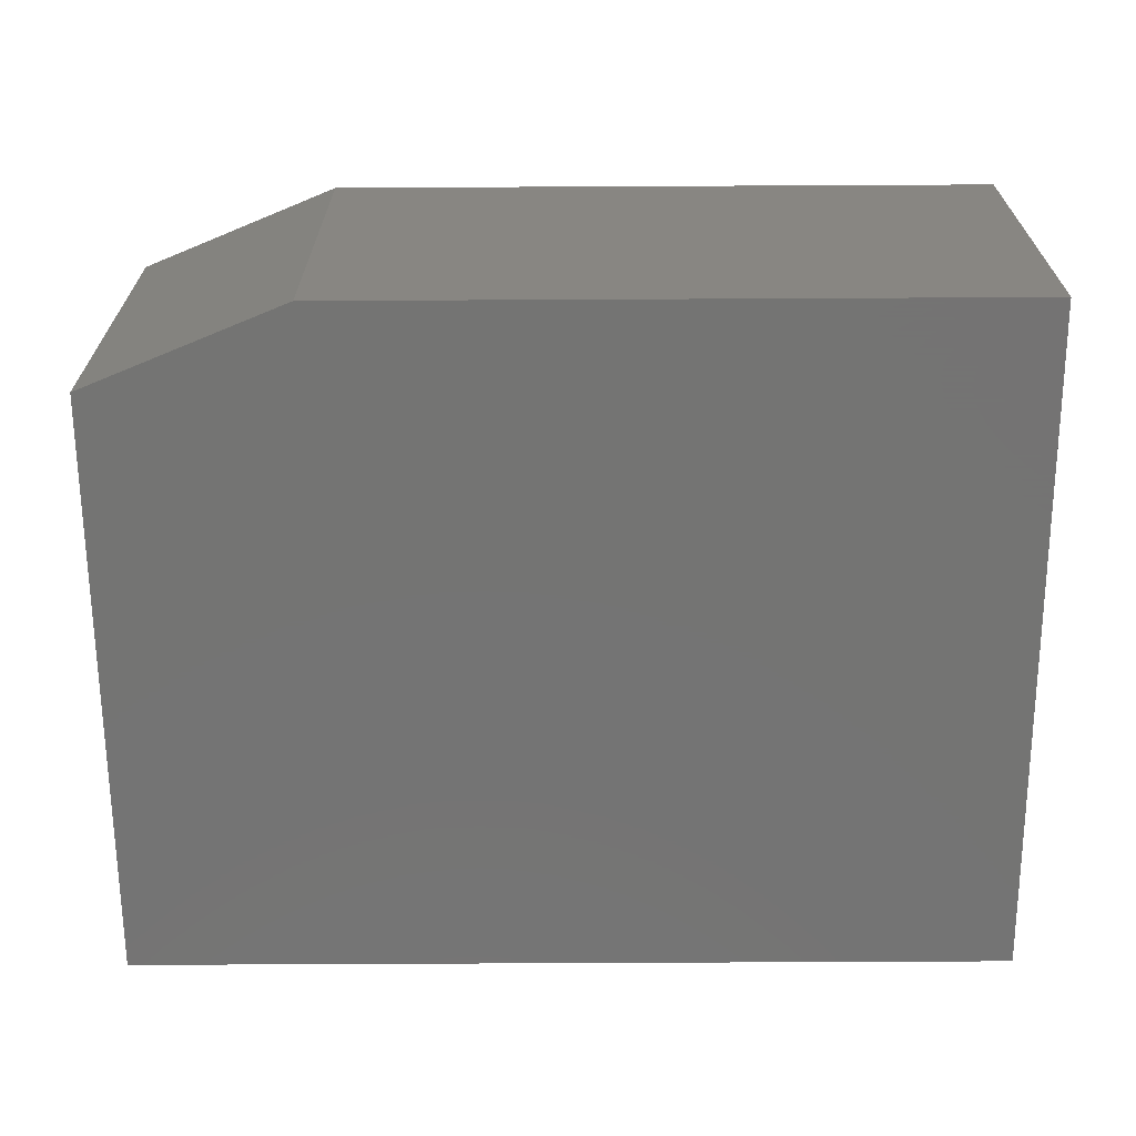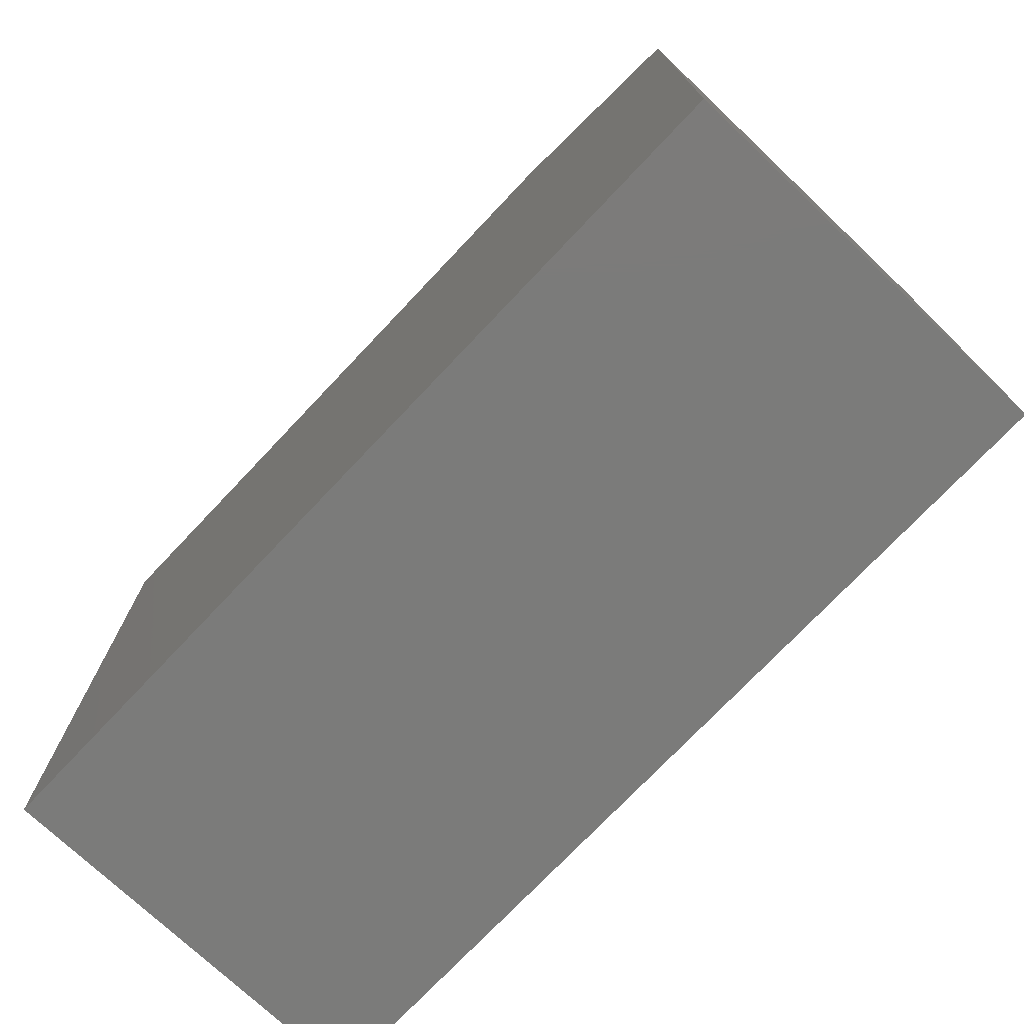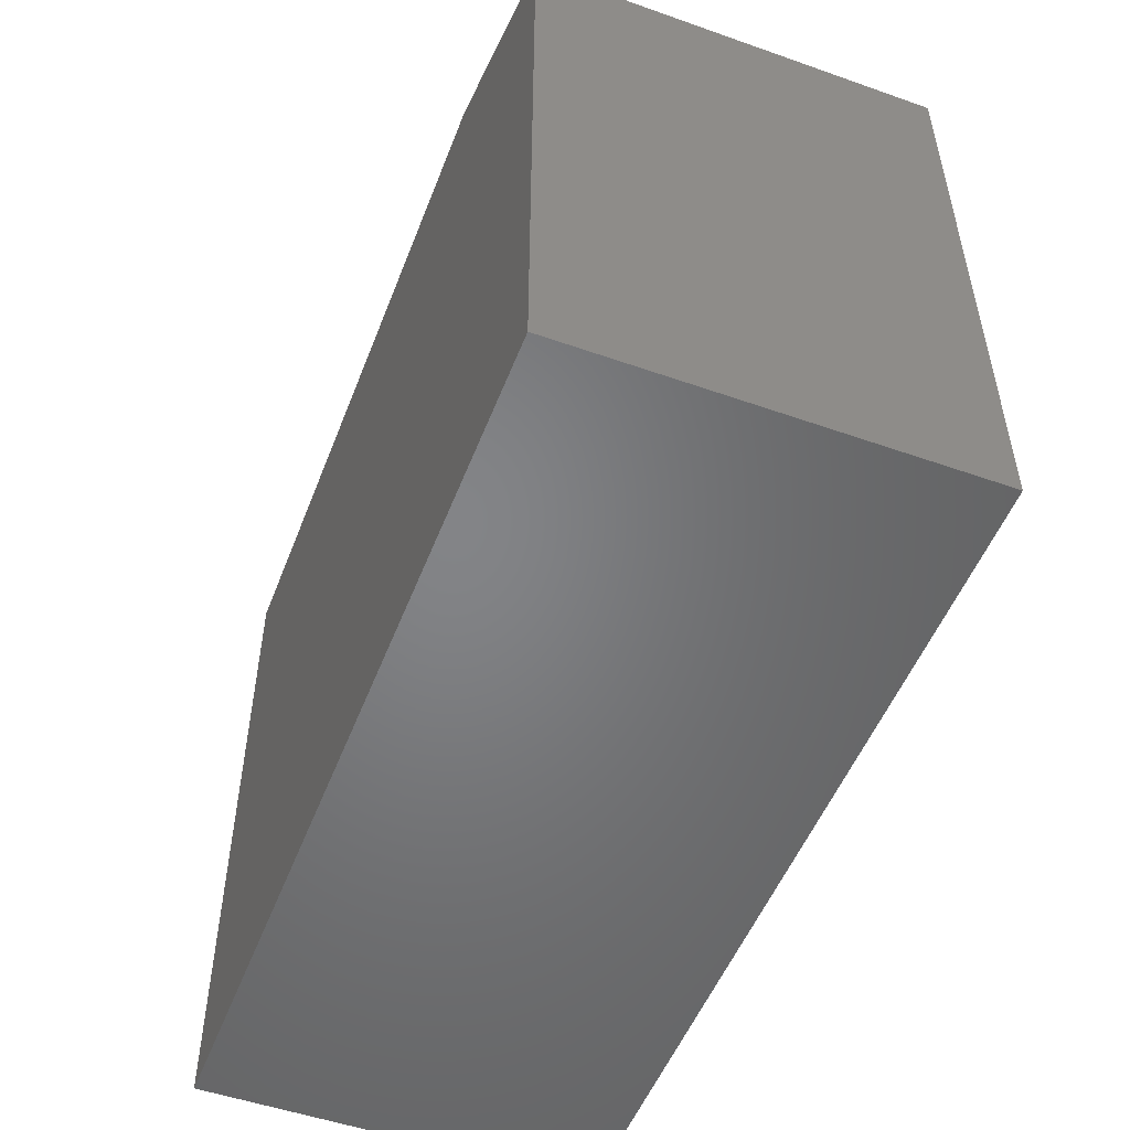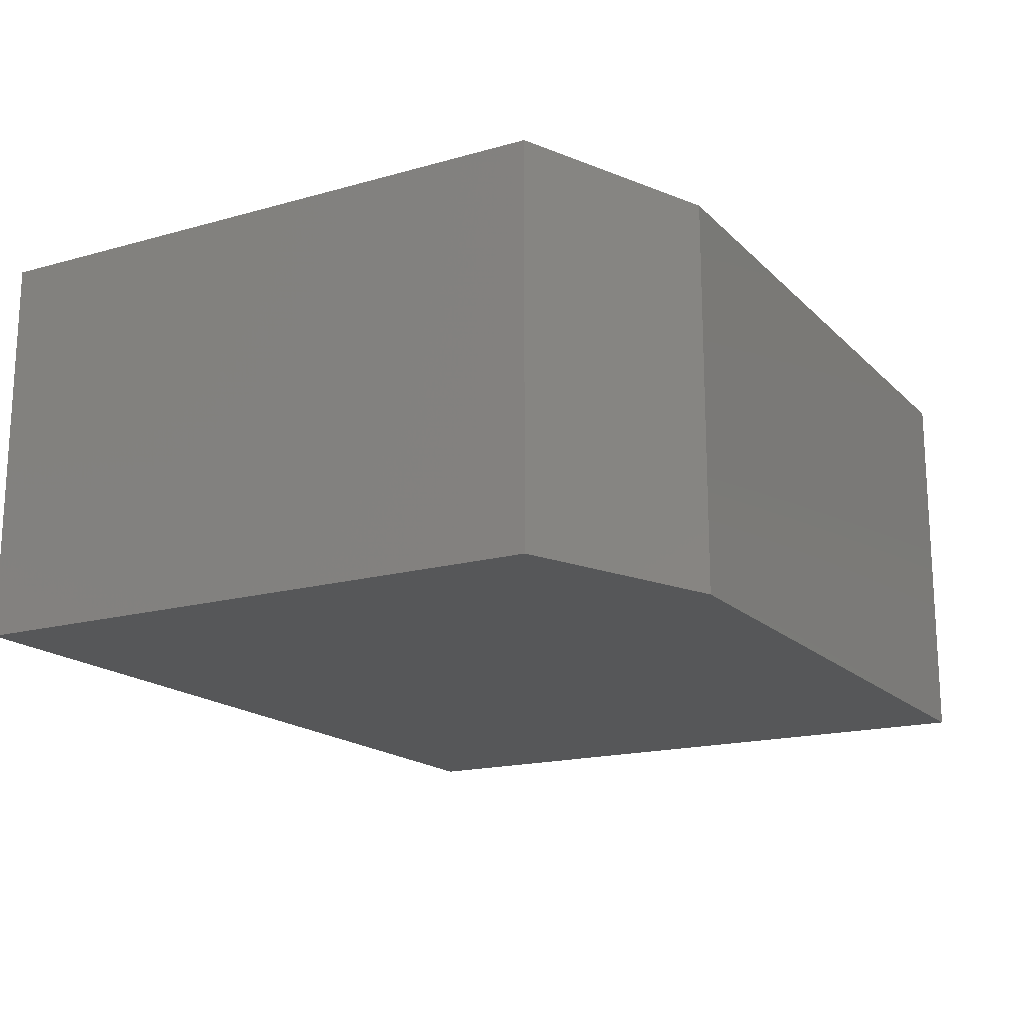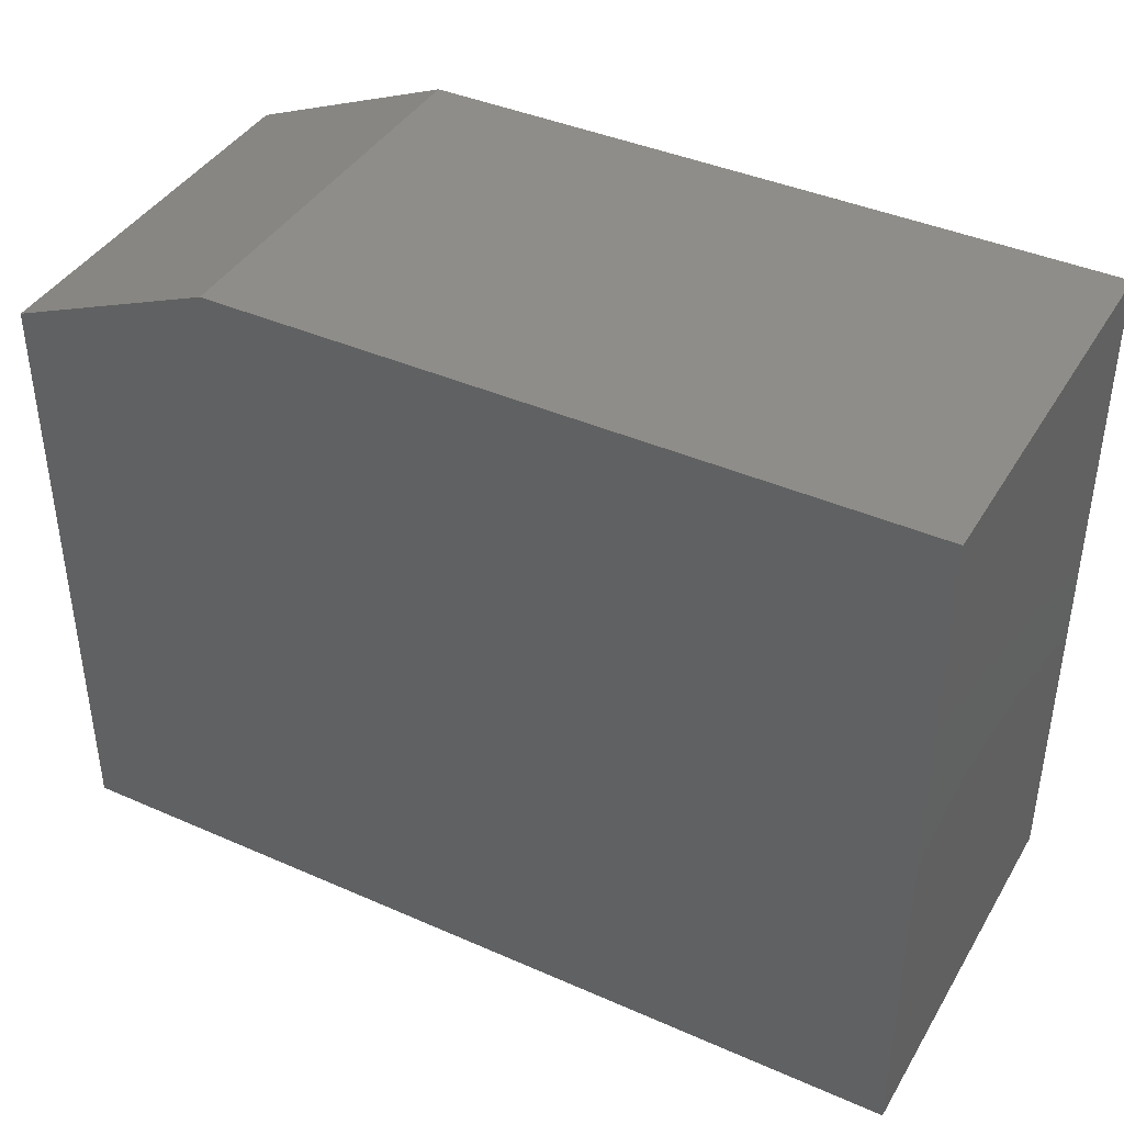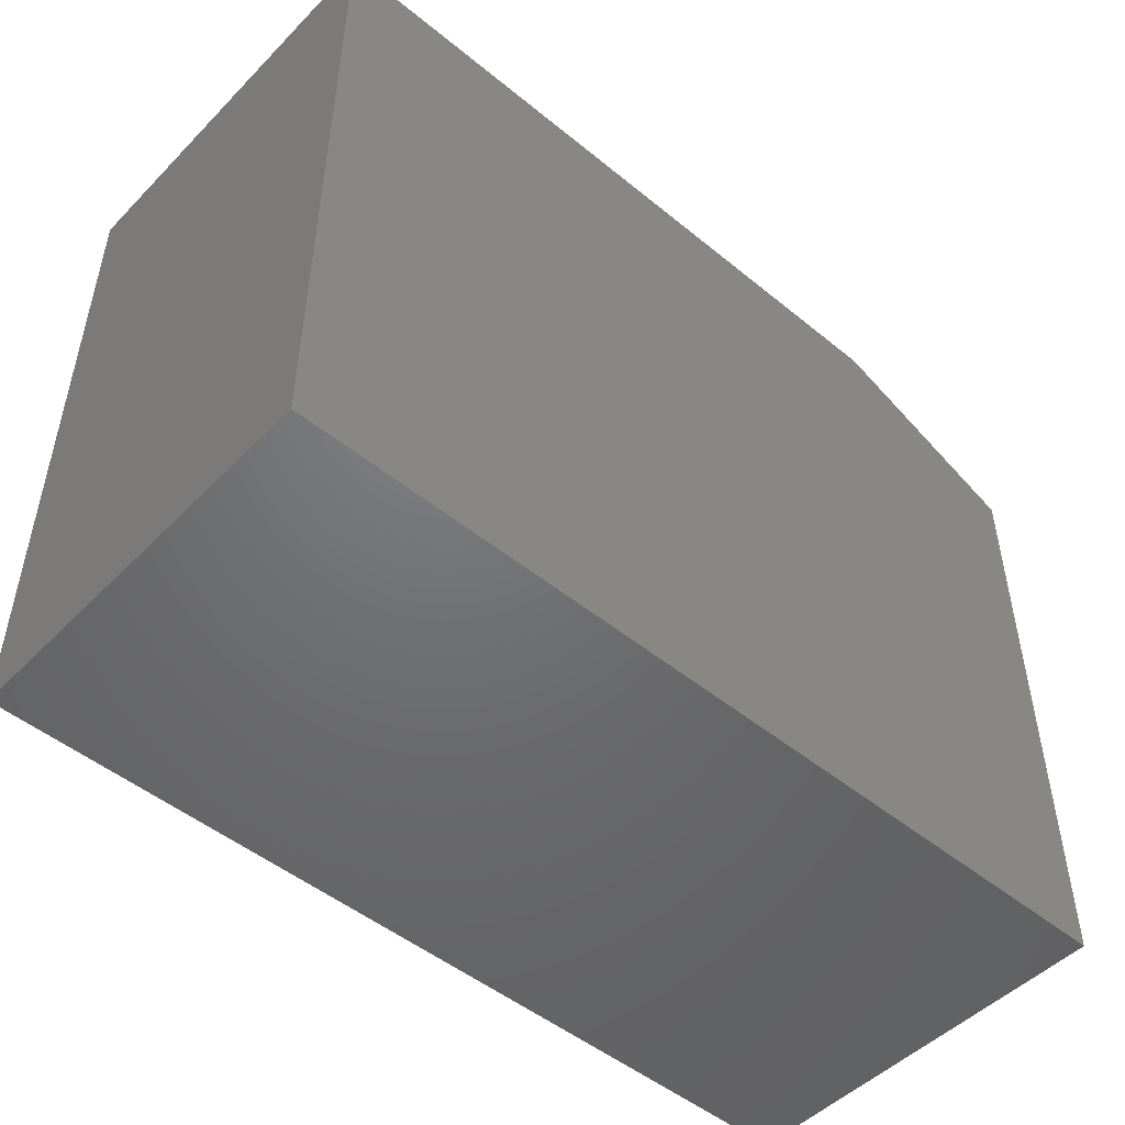
<metadata>
{"format":"stl","ext":"stl","renderer":"f3d","projection":"perspective","resolution":1024,"background":"white","views":[{"elev":-66.1,"azim":0.3,"up":"+Y"},{"elev":-74.2,"azim":-133.4,"up":"+Z"},{"elev":-51.7,"azim":-110.9,"up":"+Z"},{"elev":-17.3,"azim":-60.7,"up":"+Y"},{"elev":40.6,"azim":28.3,"up":"+Z"},{"elev":-49.3,"azim":137.9,"up":"+Z"}]}
</metadata>
<code>
# stl→obj: 10 verts, 16 faces
v -0.75 -0.2578 0
v -0.1719 -0.2578 -3.54e-17
v -0.75 -0.2578 0.3956
v -0.1719 -0.2578 0.4503
v -0.6172 -0.2578 0.4503
v -0.6172 1.475e-17 0.4503
v -0.1719 6.418e-17 0.4503
v -0.75 2.69e-33 0.3956
v -0.1719 6.418e-17 -3.54e-17
v -0.75 0 0
f 1 2 3
f 3 2 4
f 3 4 5
f 6 7 8
f 8 7 9
f 8 9 10
f 3 8 1
f 1 8 10
f 4 7 5
f 5 7 6
f 5 6 3
f 3 6 8
f 2 9 4
f 4 9 7
f 1 10 2
f 2 10 9

</code>
